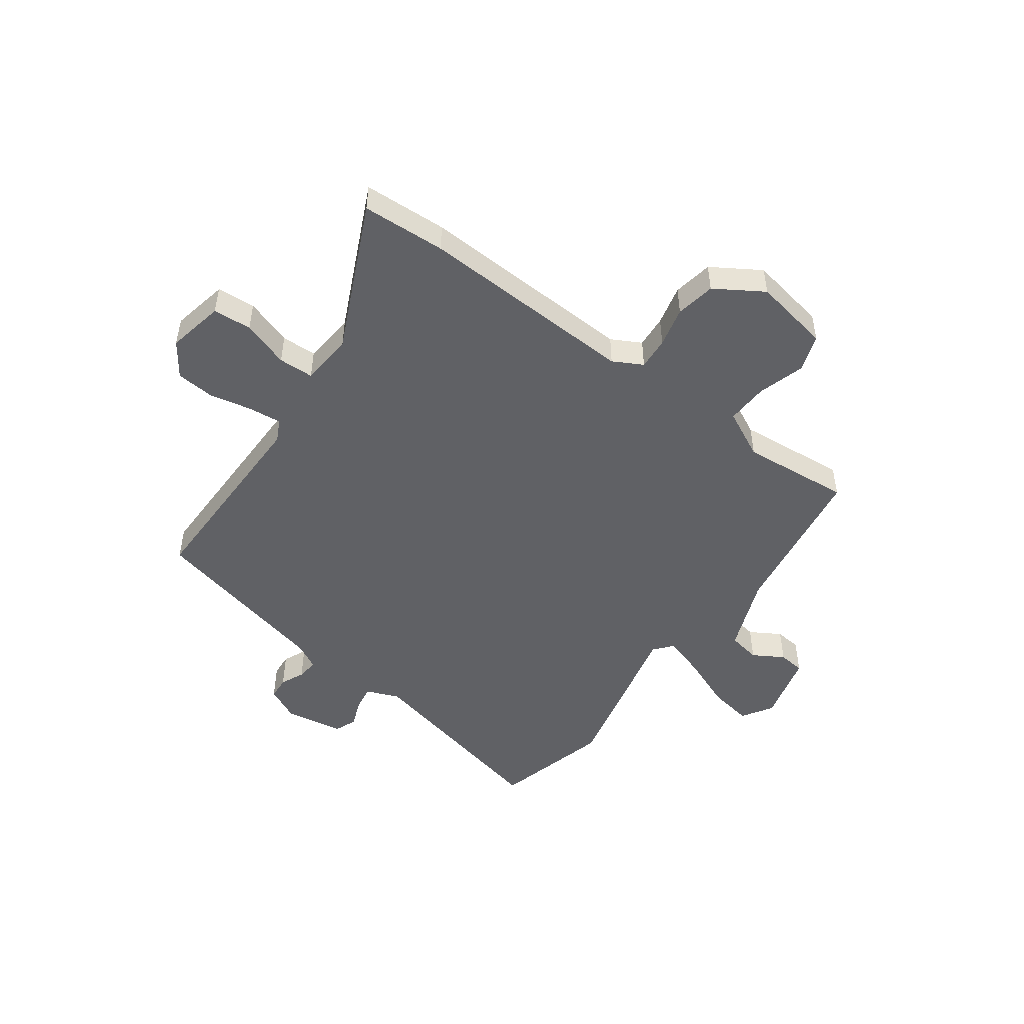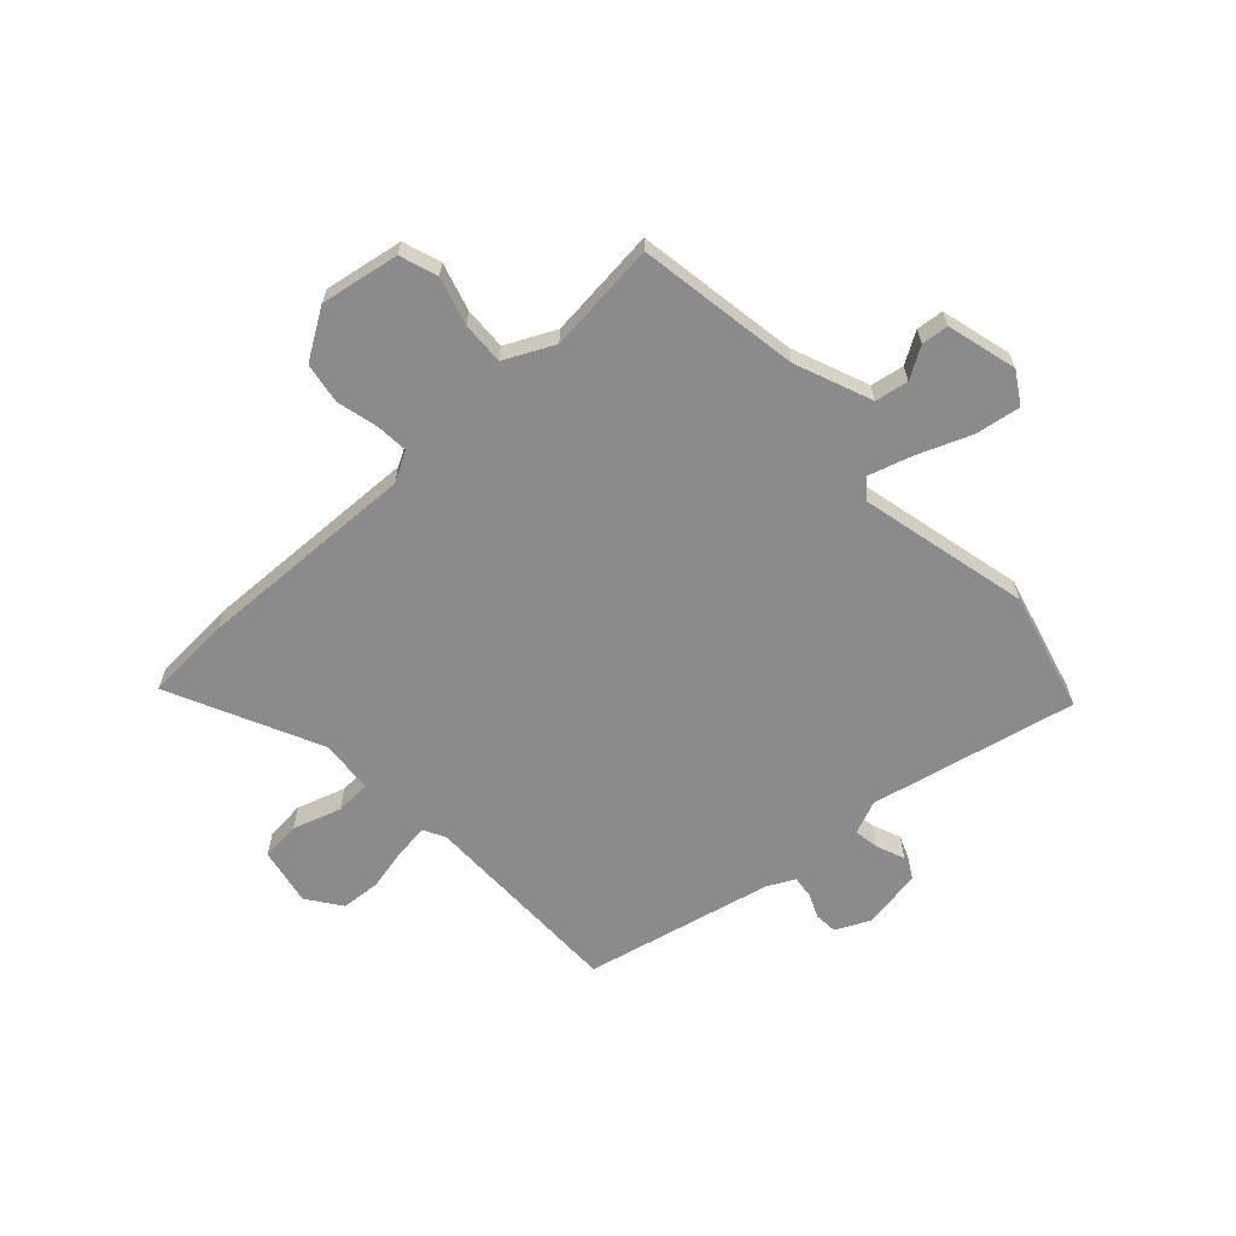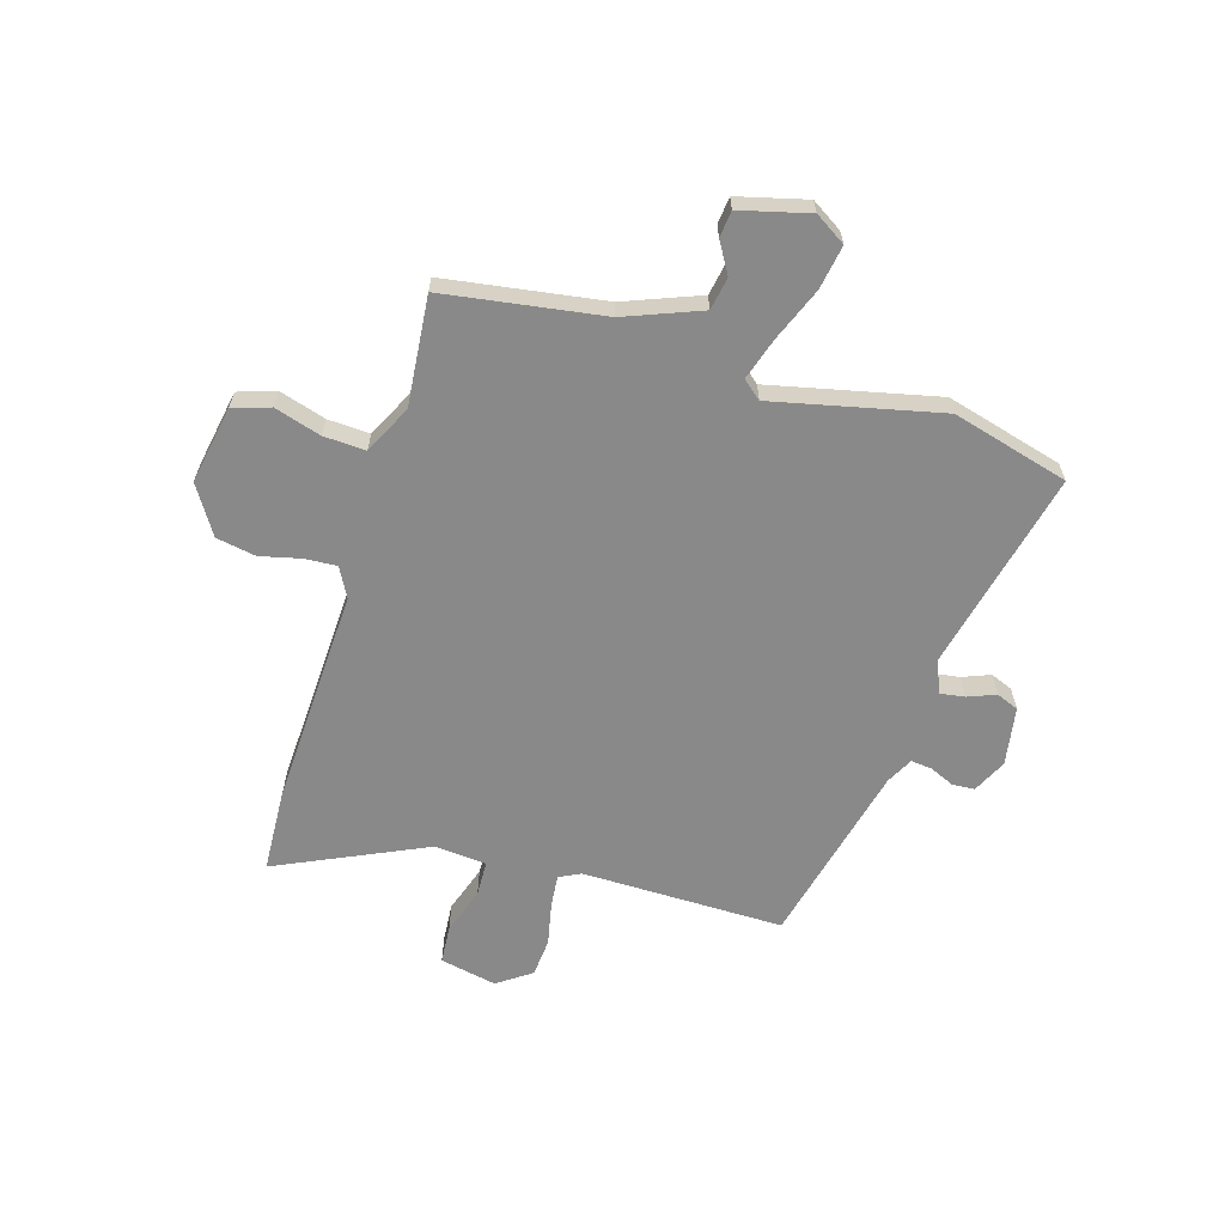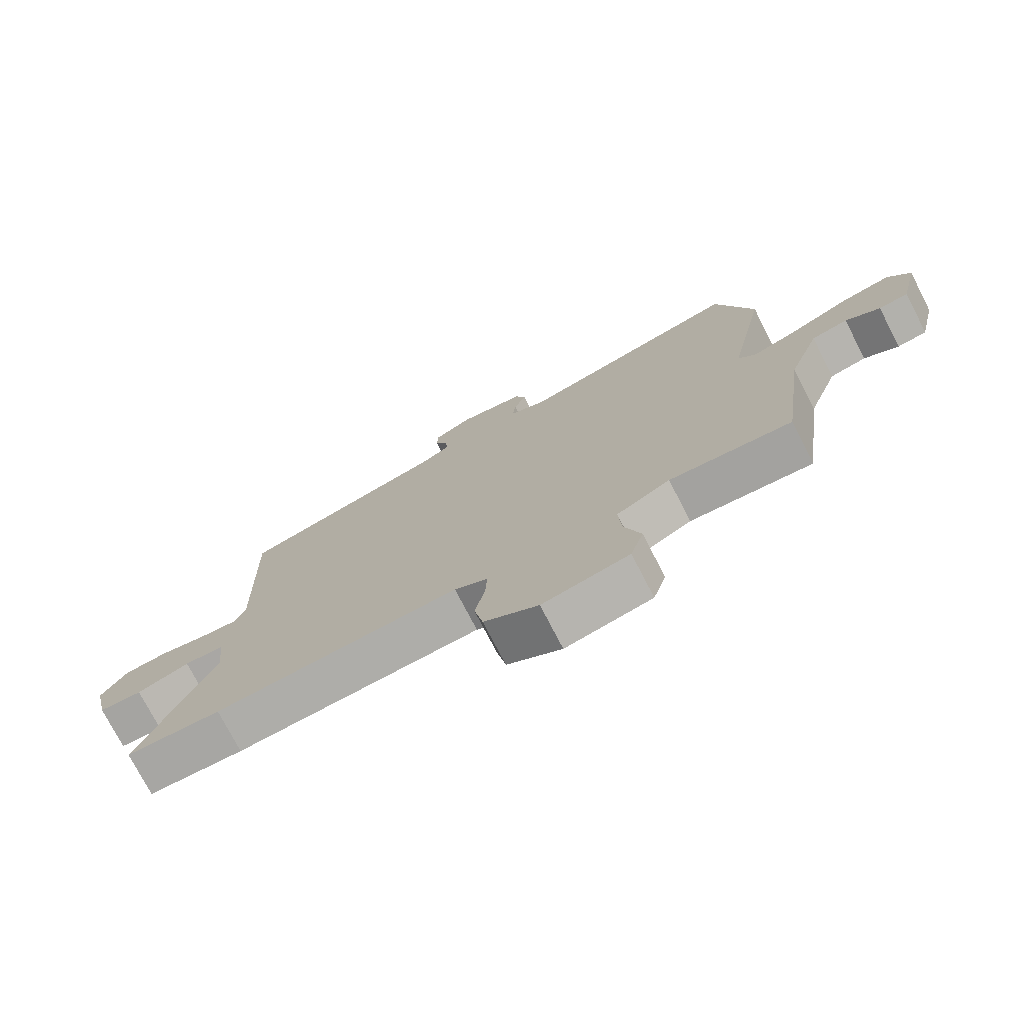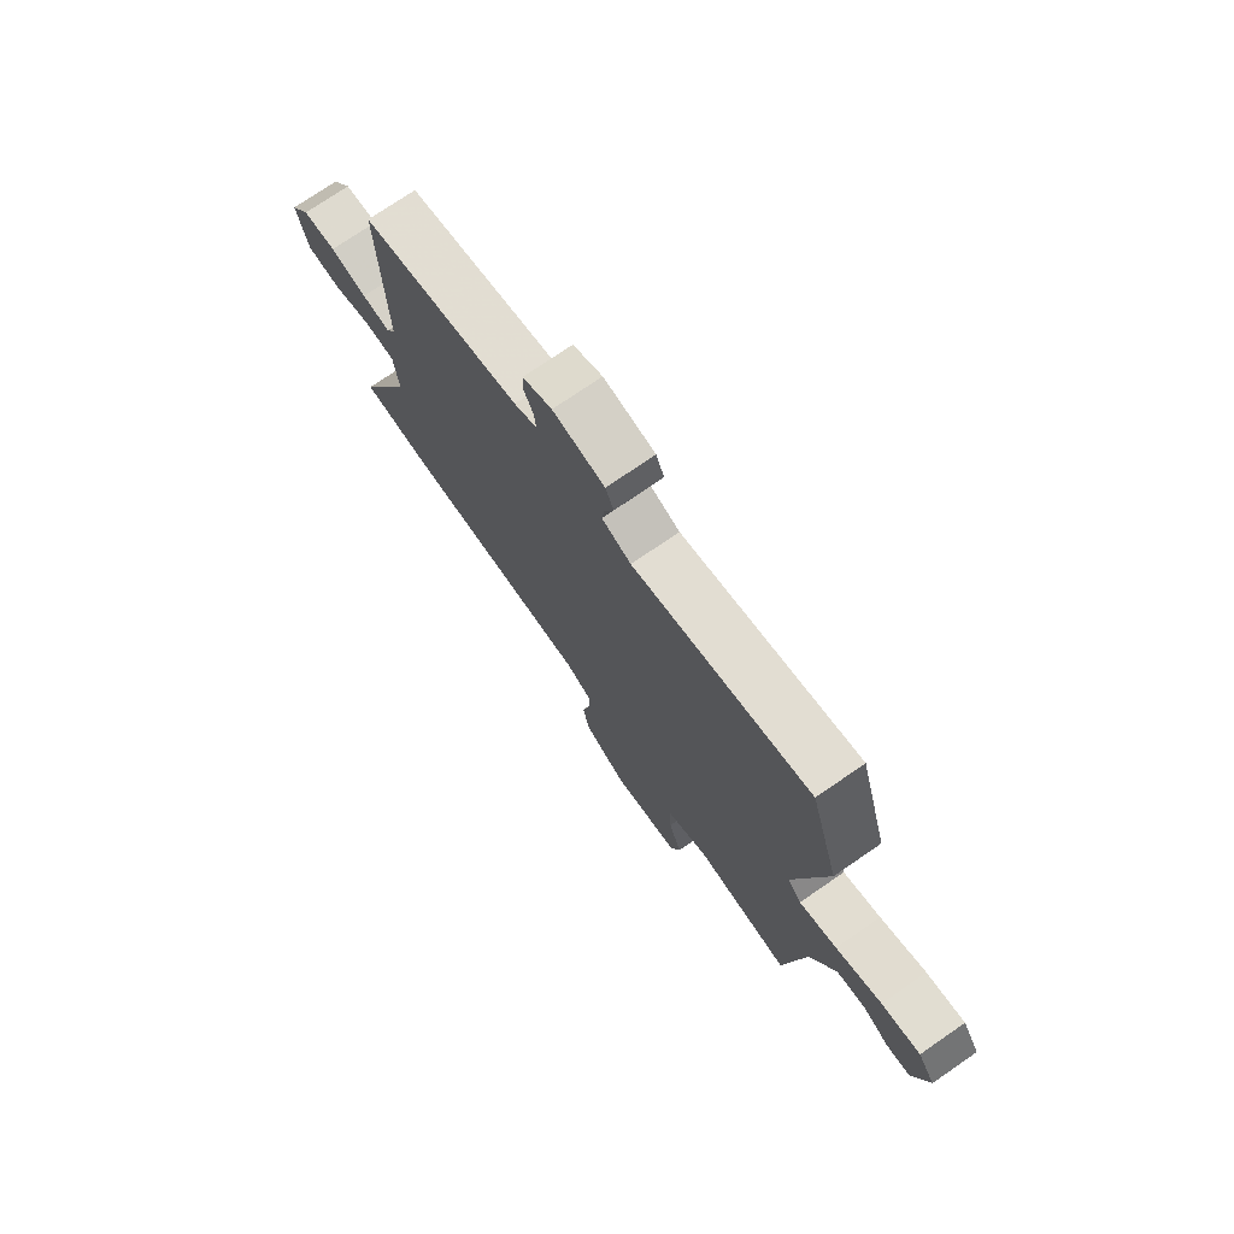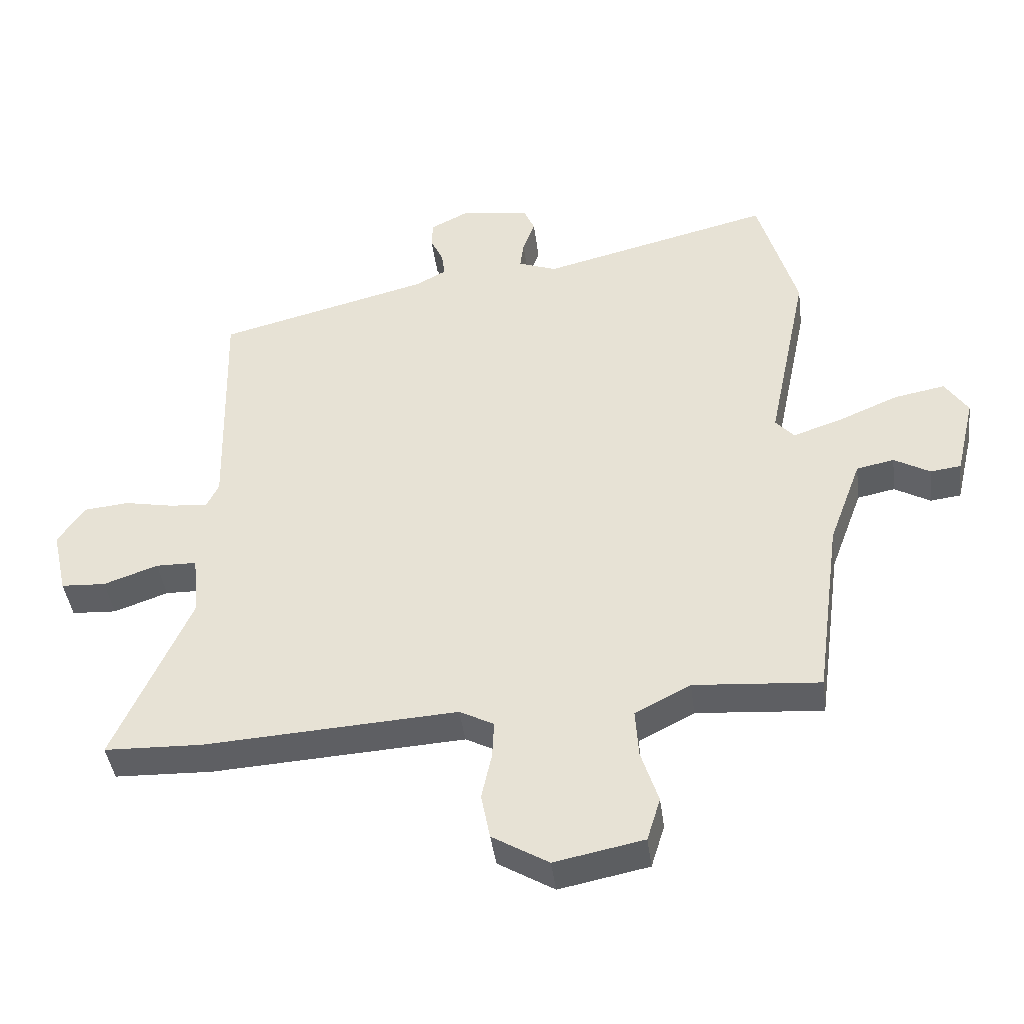
<metadata>
{"format":"obj","ext":"obj","renderer":"f3d","projection":"perspective","resolution":1024,"background":"white","views":[{"elev":-49.5,"azim":145.0,"up":"+Y"},{"elev":-63.9,"azim":-135.8,"up":"+Y"},{"elev":-63.0,"azim":-105.8,"up":"+Y"},{"elev":-75.2,"azim":-152.7,"up":"+Z"},{"elev":74.5,"azim":-124.5,"up":"+Z"},{"elev":-42.1,"azim":-172.6,"up":"+Z"}]}
</metadata>
<code>
v -0.507 0.07 -0.477
v -0.546 0.07 -0.188
v -0.597 0.07 -0.05
v -0.656 0.07 -0.038
v -0.712 0.07 -0.07
v -0.76 0.07 -0.064
v -0.79 0.07 0.062
v -0.754 0.07 0.117
v -0.674 0.07 0.102
v -0.58 0.07 0.062
v -0.503 0.07 0.036
v -0.474 0.07 0.069
v -0.537 0.07 0.373
v -0.476 0.07 0.584
v -0.112 0.07 0.494
v -0.052 0.07 0.517
v -0.058 0.07 0.562
v -0.077 0.07 0.613
v -0.06 0.07 0.653
v 0.047 0.07 0.669
v 0.108 0.07 0.638
v 0.11 0.07 0.597
v 0.09 0.07 0.554
v 0.085 0.07 0.515
v 0.133 0.07 0.489
v 0.466 0.07 0.404
v 0.457 0.07 0.036
v 0.476 0.07 -0.003
v 0.536 0.07 0.002
v 0.613 0.07 0.017
v 0.683 0.07 0.01
v 0.725 0.07 -0.052
v 0.702 0.07 -0.155
v 0.632 0.07 -0.159
v 0.547 0.07 -0.129
v 0.483 0.07 -0.13
v 0.473 0.07 -0.225
v 0.593 0.07 -0.497
v 0.44 0.07 -0.502
v 0.044 0.07 -0.478
v -0.01 0.07 -0.506
v -0.007 0.07 -0.565
v 0.009 0.07 -0.638
v -0.005 0.07 -0.71
v -0.093 0.07 -0.763
v -0.233 0.07 -0.735
v -0.254 0.07 -0.667
v -0.227 0.07 -0.583
v -0.222 0.07 -0.507
v -0.309 0.07 -0.462
v -0.507 0 -0.477
v -0.546 0 -0.188
v -0.597 0 -0.05
v -0.656 0 -0.038
v -0.712 0 -0.07
v -0.76 0 -0.064
v -0.79 0 0.062
v -0.754 0 0.117
v -0.674 0 0.102
v -0.58 0 0.062
v -0.503 0 0.036
v -0.474 0 0.069
v -0.537 0 0.373
v -0.476 0 0.584
v -0.112 0 0.494
v -0.052 0 0.517
v -0.058 0 0.562
v -0.077 0 0.613
v -0.06 0 0.653
v 0.047 0 0.669
v 0.108 0 0.638
v 0.11 0 0.597
v 0.09 0 0.554
v 0.085 0 0.515
v 0.133 0 0.489
v 0.466 0 0.404
v 0.457 0 0.036
v 0.476 0 -0.003
v 0.536 0 0.002
v 0.613 0 0.017
v 0.683 0 0.01
v 0.725 0 -0.052
v 0.702 0 -0.155
v 0.632 0 -0.159
v 0.547 0 -0.129
v 0.483 0 -0.13
v 0.473 0 -0.225
v 0.593 0 -0.497
v 0.44 0 -0.502
v 0.044 0 -0.478
v -0.01 0 -0.506
v -0.007 0 -0.565
v 0.009 0 -0.638
v -0.005 0 -0.71
v -0.093 0 -0.763
v -0.233 0 -0.735
v -0.254 0 -0.667
v -0.227 0 -0.583
v -0.222 0 -0.507
v -0.309 0 -0.462
f 45 46 47 48
f 45 48 49
f 42 43 44 45
f 41 42 45 49
f 40 41 49 50
f 37 38 39 40
f 36 37 40 50
f 32 33 34 35
f 32 35 36
f 29 30 31 32
f 28 29 32 36
f 27 28 36 50
f 25 26 27 50
f 20 21 22 23
f 20 23 24
f 17 18 19 20
f 16 17 20 24
f 15 16 24 25
f 12 13 14 15
f 7 8 9 10
f 7 10 11
f 4 5 6 7
f 3 4 7 11
f 2 3 11
f 1 2 11 12
f 15 25 50
f 1 12 15 50
f 98 97 96 95
f 99 98 95
f 95 94 93 92
f 99 95 92 91
f 100 99 91 90
f 90 89 88 87
f 100 90 87 86
f 85 84 83 82
f 86 85 82
f 82 81 80 79
f 86 82 79 78
f 100 86 78 77
f 100 77 76 75
f 73 72 71 70
f 74 73 70
f 70 69 68 67
f 74 70 67 66
f 75 74 66 65
f 65 64 63 62
f 60 59 58 57
f 61 60 57
f 57 56 55 54
f 61 57 54 53
f 61 53 52
f 62 61 52 51
f 100 75 65
f 100 65 62 51
f 1 51 52 2
f 2 52 53 3
f 3 53 54 4
f 4 54 55 5
f 5 55 56 6
f 6 56 57 7
f 7 57 58 8
f 8 58 59 9
f 9 59 60 10
f 10 60 61 11
f 11 61 62 12
f 12 62 63 13
f 13 63 64 14
f 14 64 65 15
f 15 65 66 16
f 16 66 67 17
f 17 67 68 18
f 18 68 69 19
f 19 69 70 20
f 20 70 71 21
f 21 71 72 22
f 22 72 73 23
f 23 73 74 24
f 24 74 75 25
f 25 75 76 26
f 26 76 77 27
f 27 77 78 28
f 28 78 79 29
f 29 79 80 30
f 30 80 81 31
f 31 81 82 32
f 32 82 83 33
f 33 83 84 34
f 34 84 85 35
f 35 85 86 36
f 36 86 87 37
f 37 87 88 38
f 38 88 89 39
f 39 89 90 40
f 40 90 91 41
f 41 91 92 42
f 42 92 93 43
f 43 93 94 44
f 44 94 95 45
f 45 95 96 46
f 46 96 97 47
f 47 97 98 48
f 48 98 99 49
f 49 99 100 50
f 50 100 51 1

</code>
